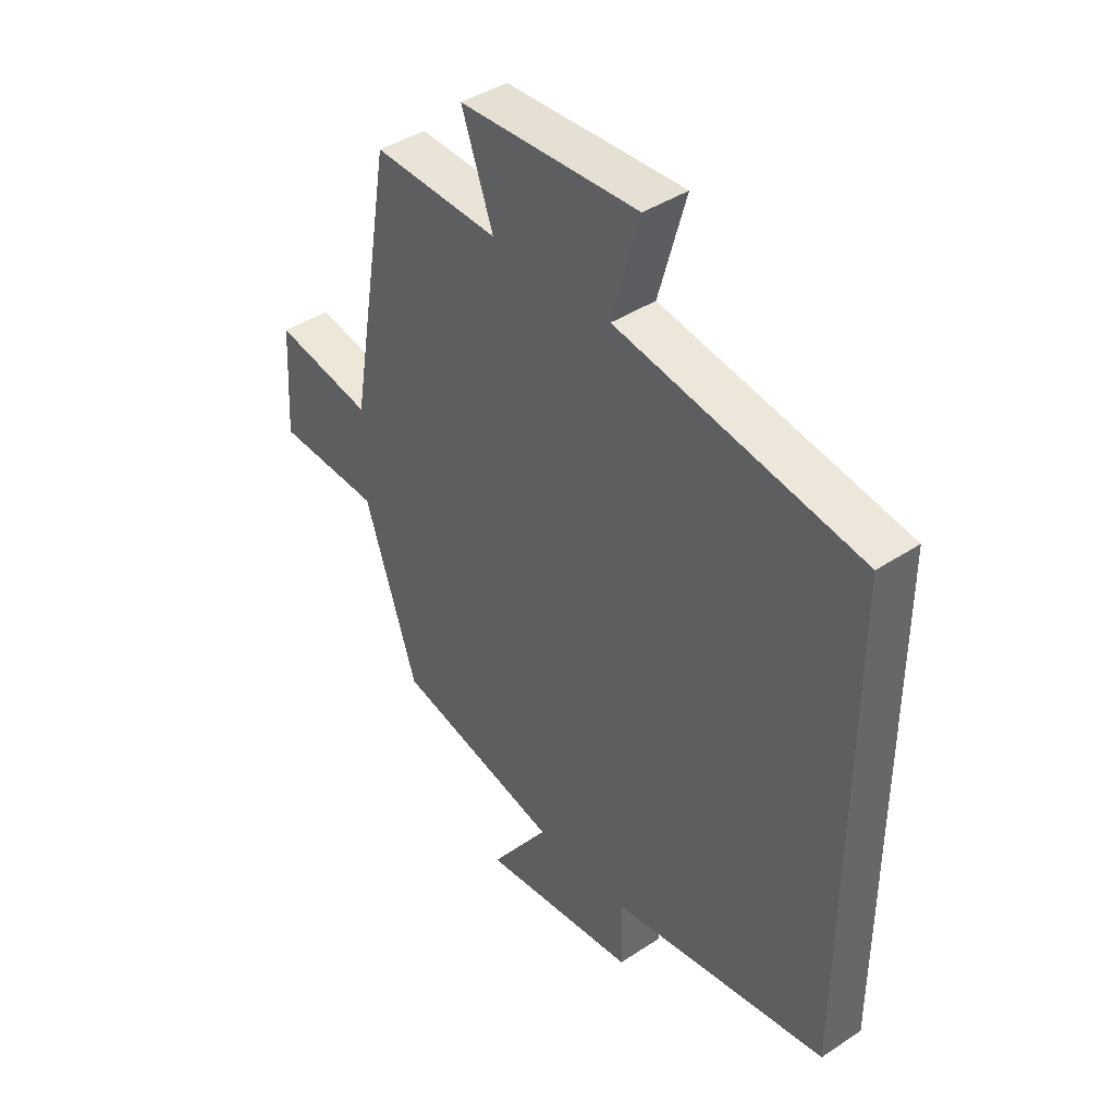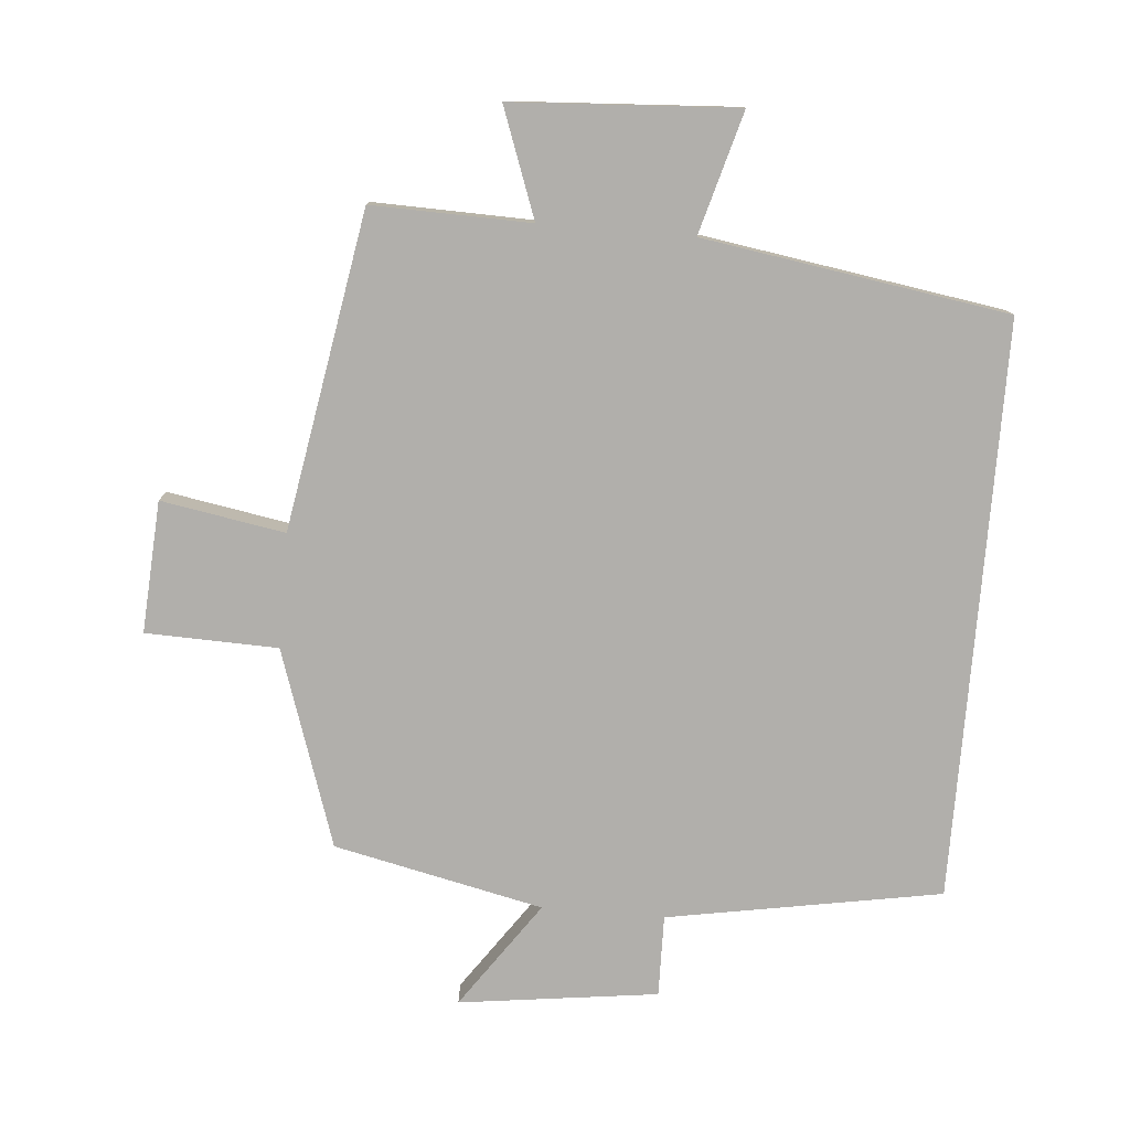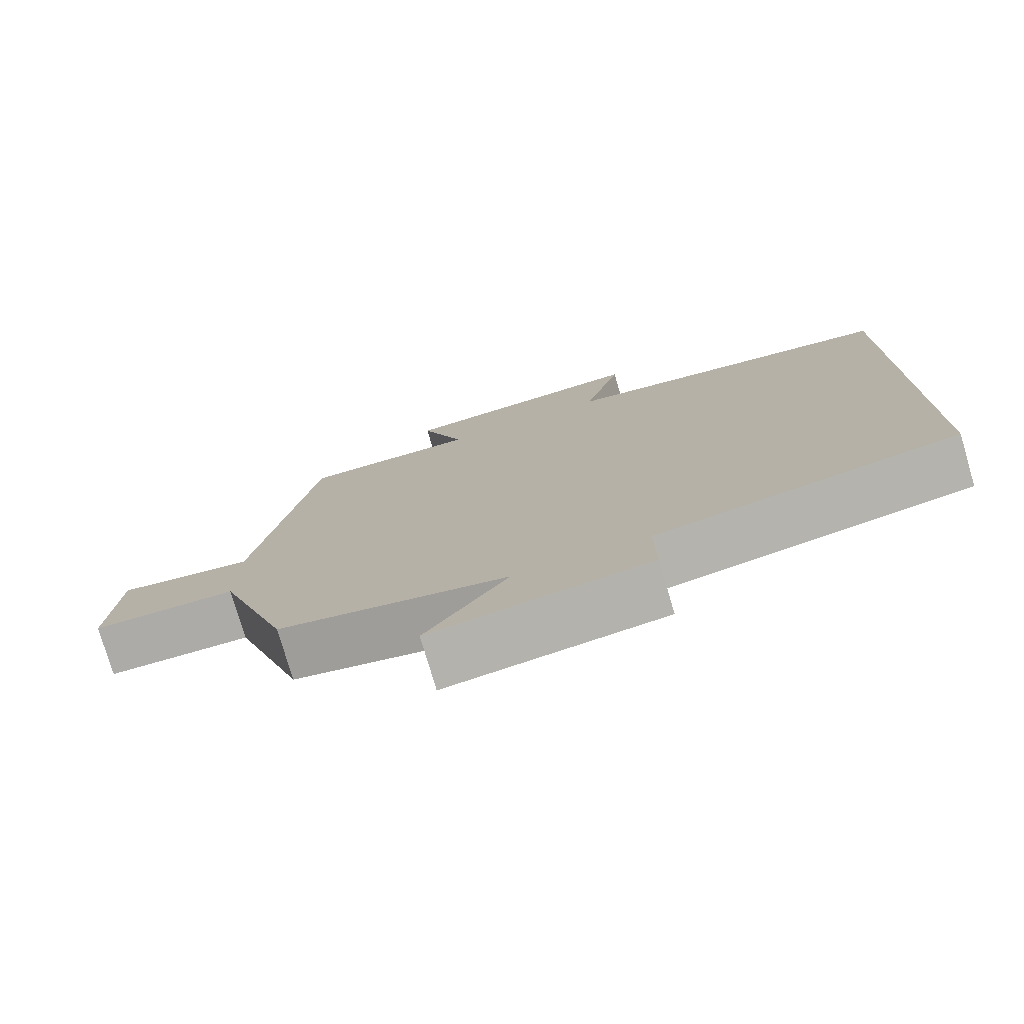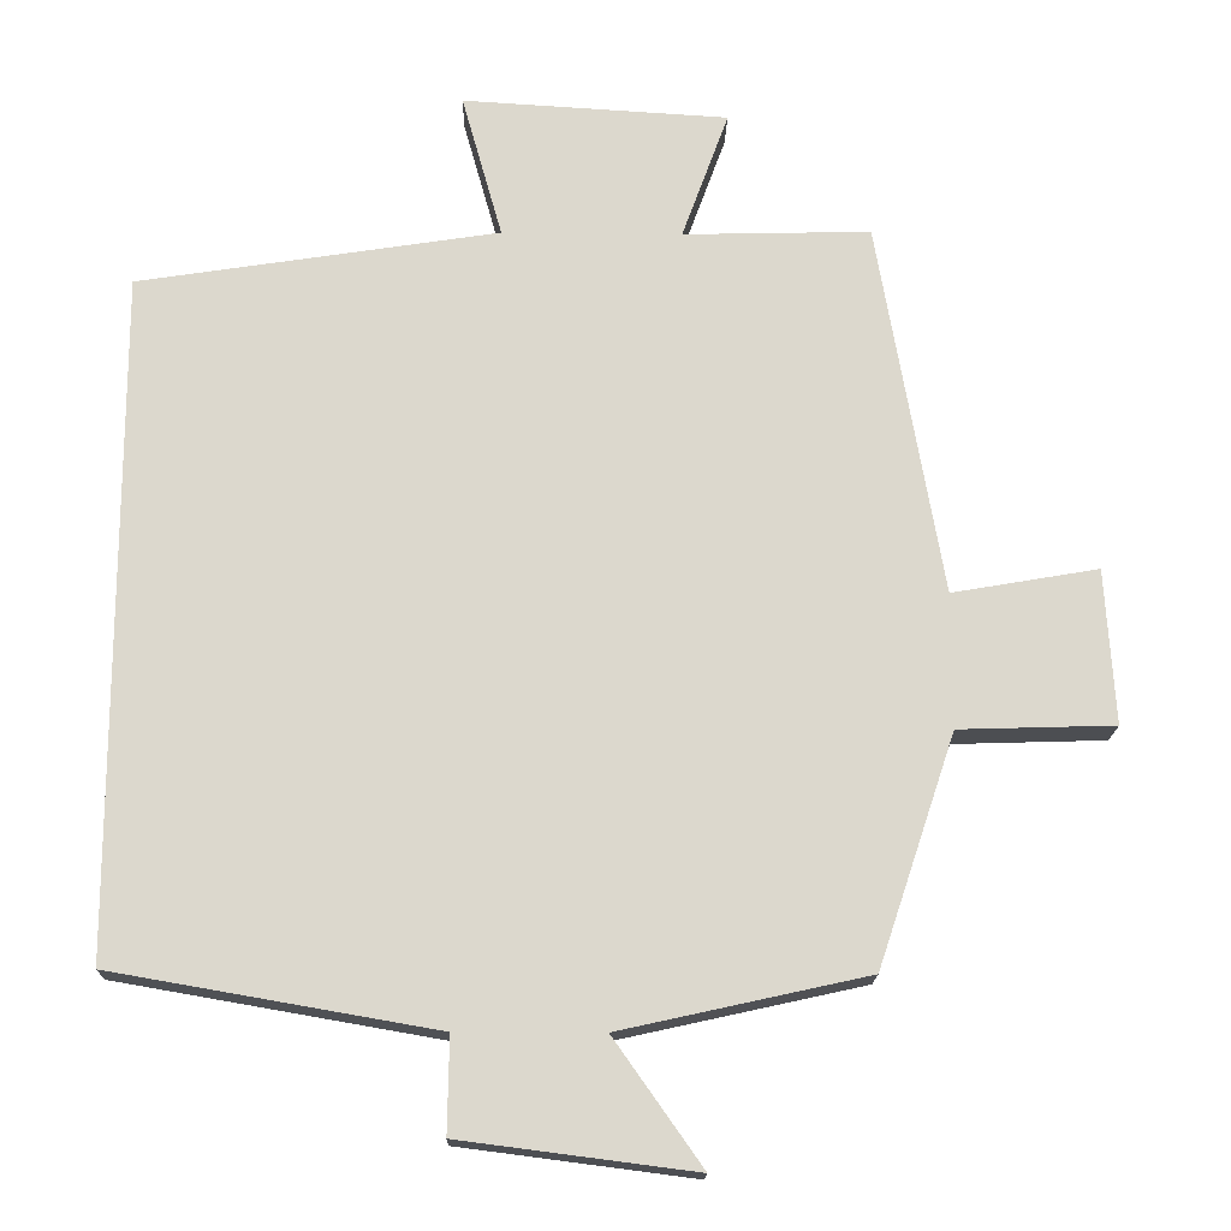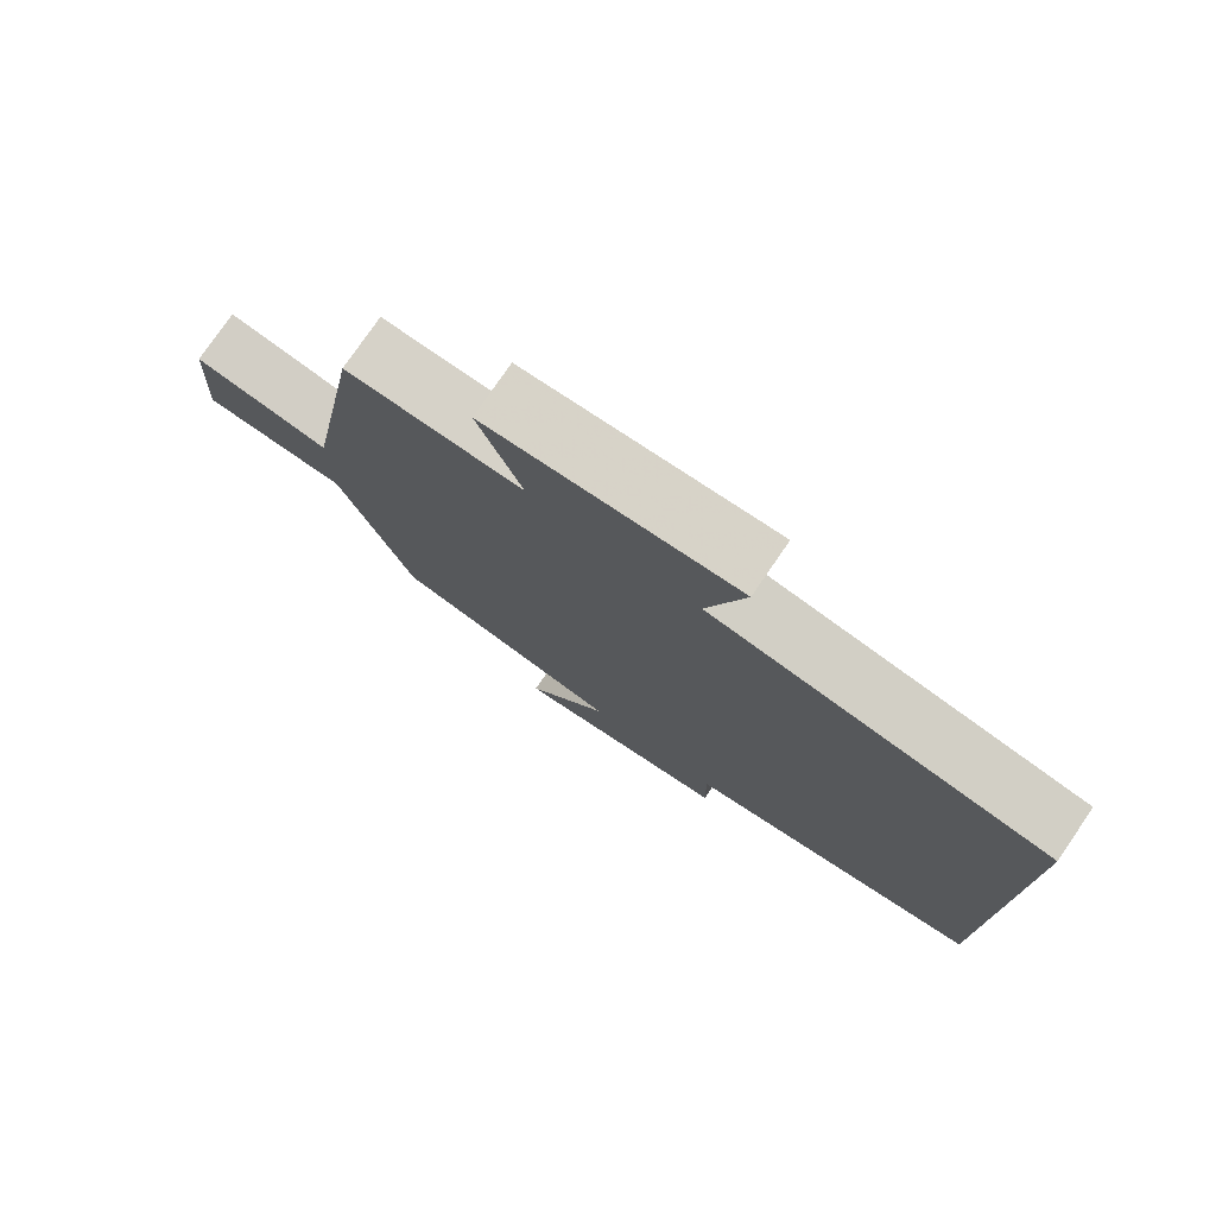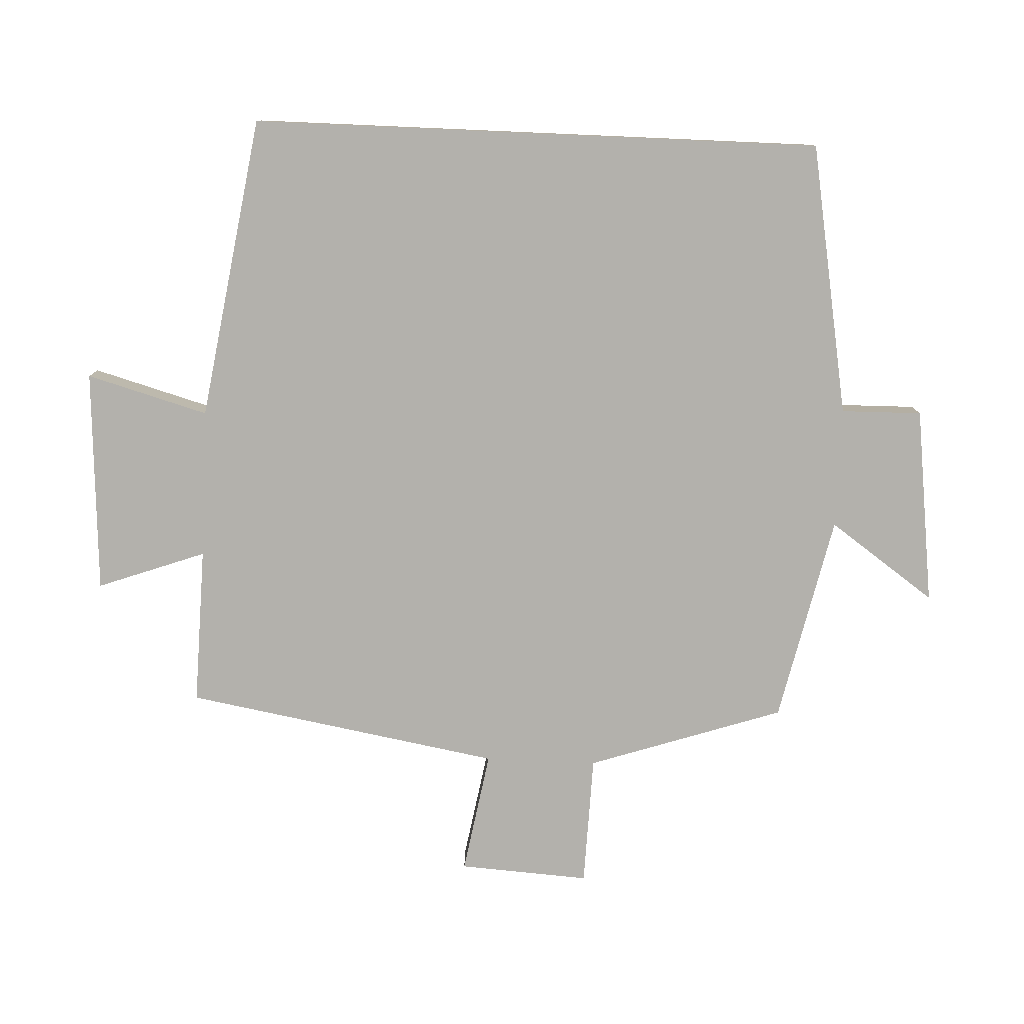
<metadata>
{"format":"obj","ext":"obj","renderer":"f3d","projection":"perspective","resolution":1024,"background":"white","views":[{"elev":41.7,"azim":51.4,"up":"+Z"},{"elev":-78.2,"azim":-4.8,"up":"+Y"},{"elev":-77.0,"azim":16.4,"up":"+Z"},{"elev":-17.1,"azim":178.7,"up":"+Z"},{"elev":77.4,"azim":34.4,"up":"+Z"},{"elev":-79.0,"azim":87.5,"up":"+Y"}]}
</metadata>
<code>
v -0.402 0.07 -0.431
v -0.5 0.07 -0.138
v -0.697 0.07 -0.132
v -0.685 0.07 0.064
v -0.5 0.07 0.032
v -0.418 0.07 0.506
v -0.181 0.07 0.5
v -0.24 0.07 0.662
v 0.096 0.07 0.682
v 0.045 0.07 0.5
v 0.5 0.07 0.429
v 0.5 0.07 -0.429
v 0.092 0.07 -0.5
v 0.094 0.07 -0.621
v -0.202 0.07 -0.659
v -0.09 0.07 -0.5
v -0.402 0 -0.431
v -0.5 0 -0.138
v -0.697 0 -0.132
v -0.685 0 0.064
v -0.5 0 0.032
v -0.418 0 0.506
v -0.181 0 0.5
v -0.24 0 0.662
v 0.096 0 0.682
v 0.045 0 0.5
v 0.5 0 0.429
v 0.5 0 -0.429
v 0.092 0 -0.5
v 0.094 0 -0.621
v -0.202 0 -0.659
v -0.09 0 -0.5
f 13 14 15 16
f 16 1 2
f 13 16 2
f 12 13 2
f 11 12 2
f 10 11 2
f 7 8 9 10
f 7 10 2
f 5 6 7 2
f 2 3 4 5
f 32 31 30 29
f 18 17 32
f 18 32 29
f 18 29 28
f 18 28 27
f 18 27 26
f 26 25 24 23
f 18 26 23
f 18 23 22 21
f 21 20 19 18
f 1 17 18 2
f 2 18 19 3
f 3 19 20 4
f 4 20 21 5
f 5 21 22 6
f 6 22 23 7
f 7 23 24 8
f 8 24 25 9
f 9 25 26 10
f 10 26 27 11
f 11 27 28 12
f 12 28 29 13
f 13 29 30 14
f 14 30 31 15
f 15 31 32 16
f 16 32 17 1

</code>
